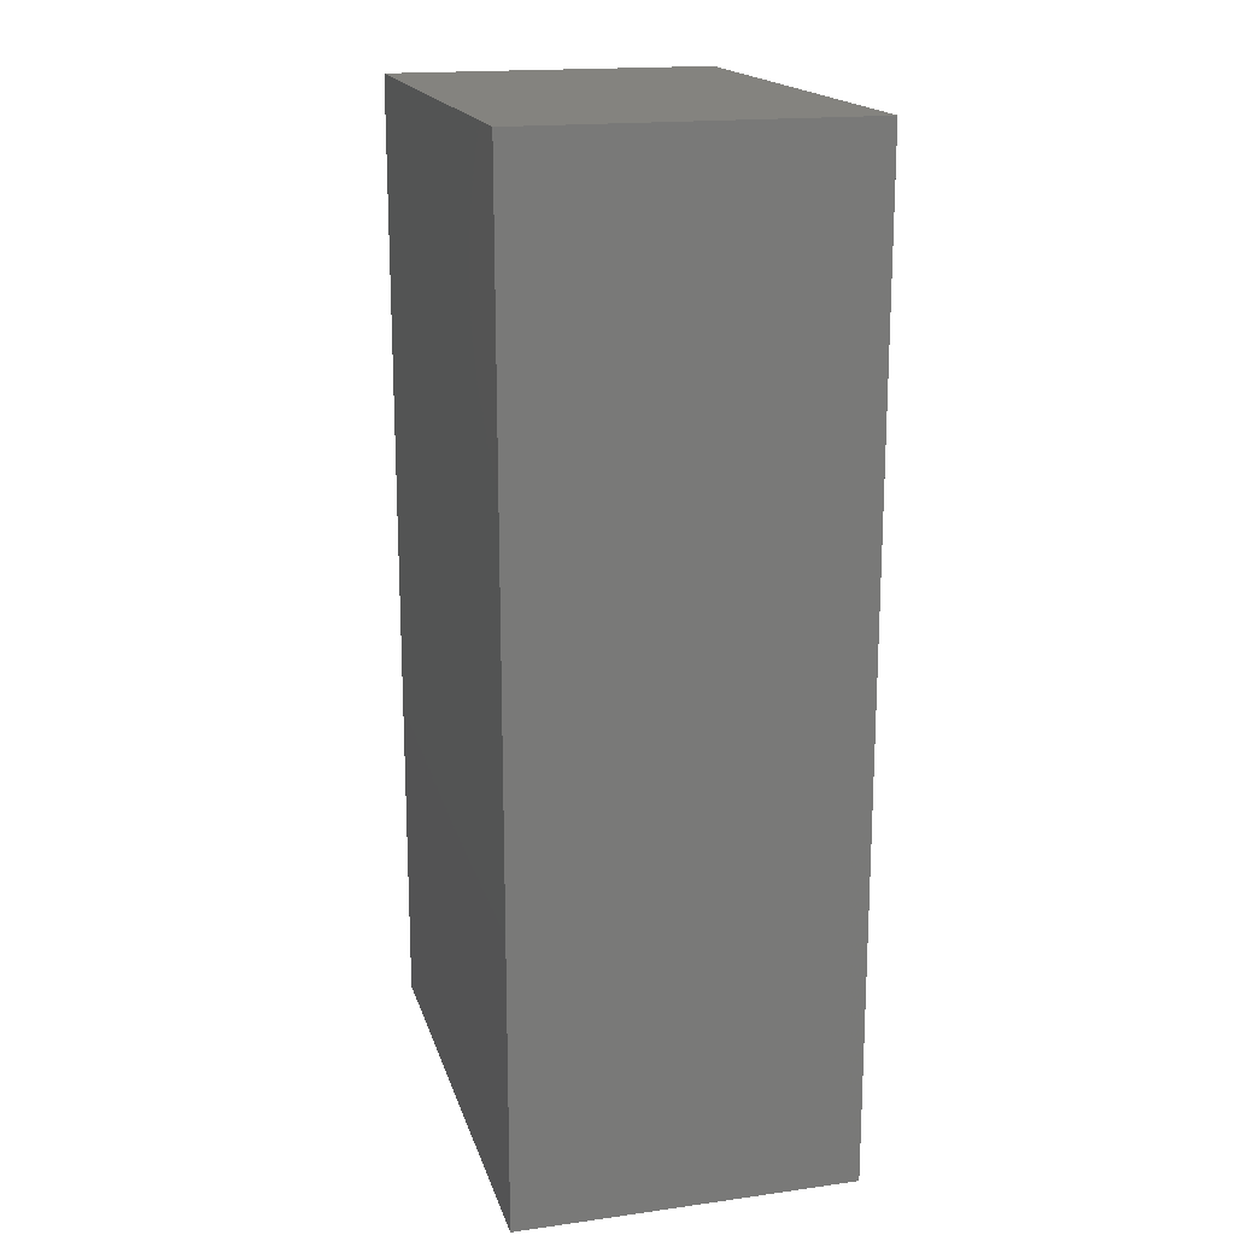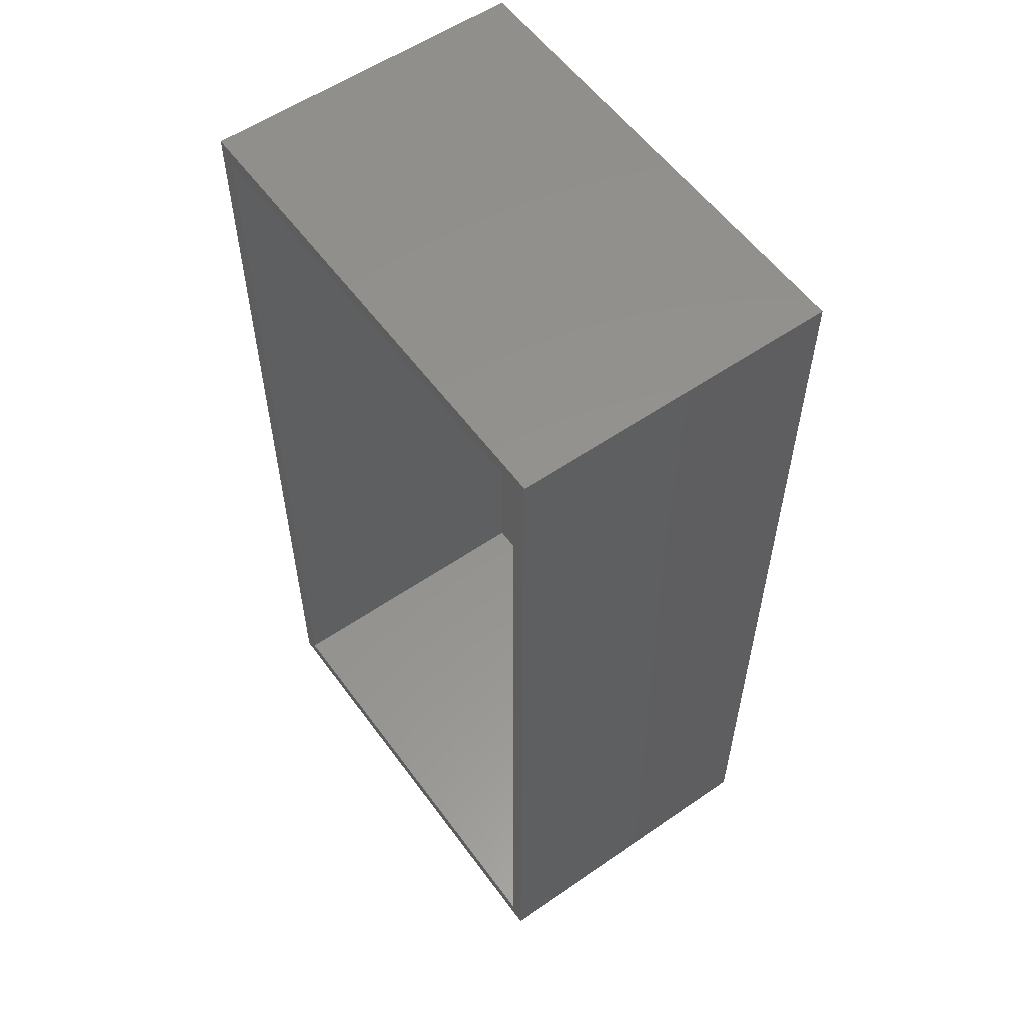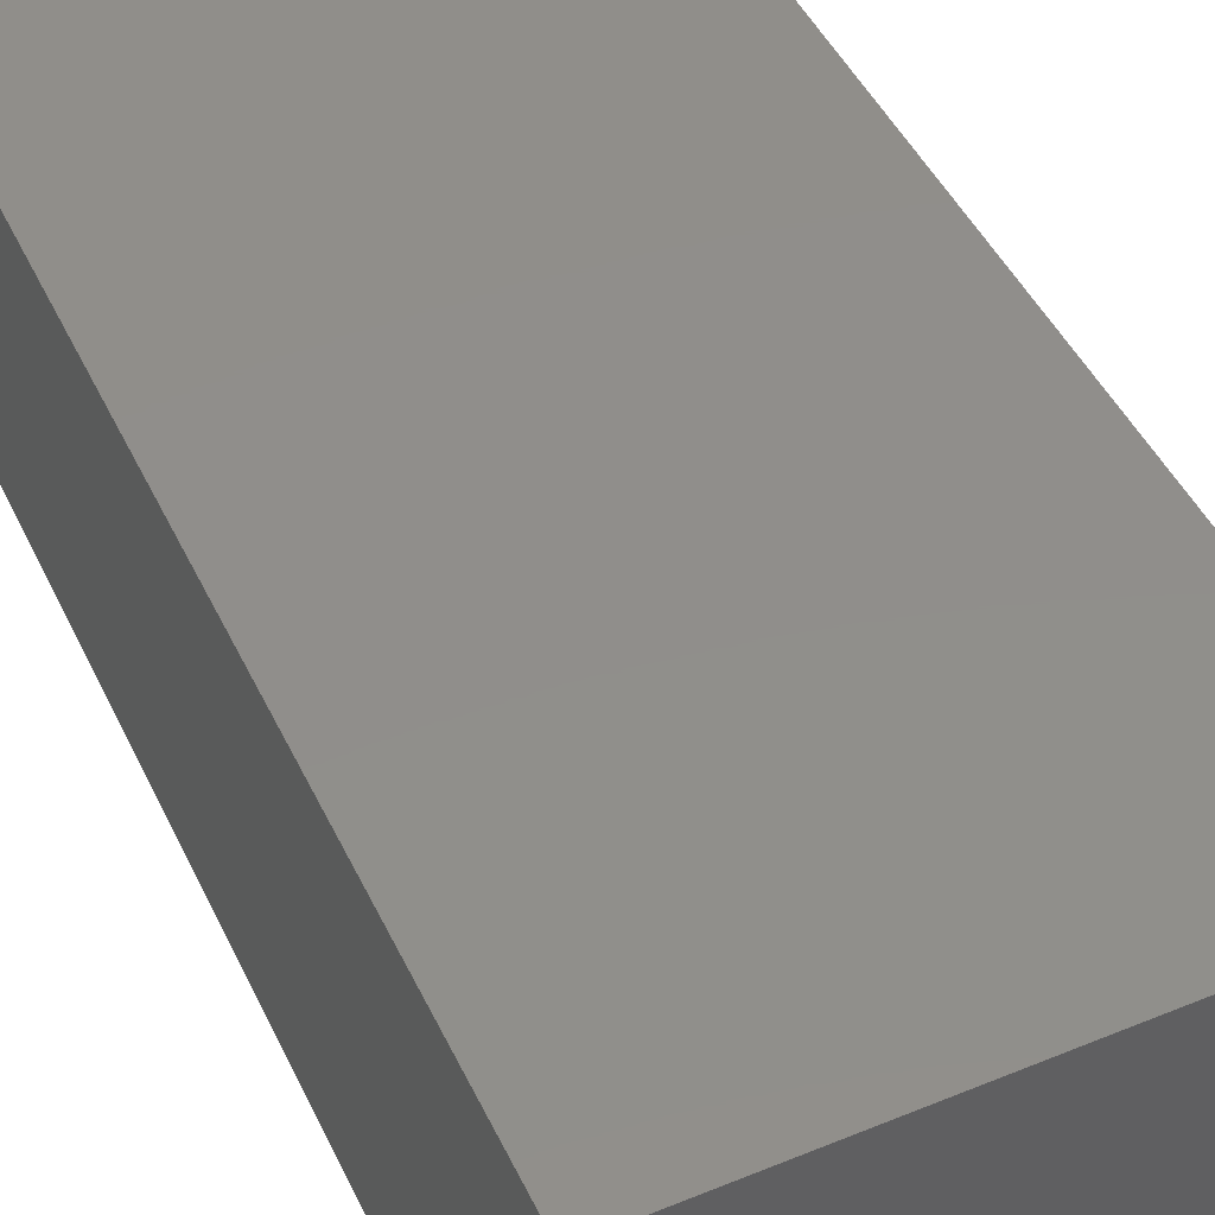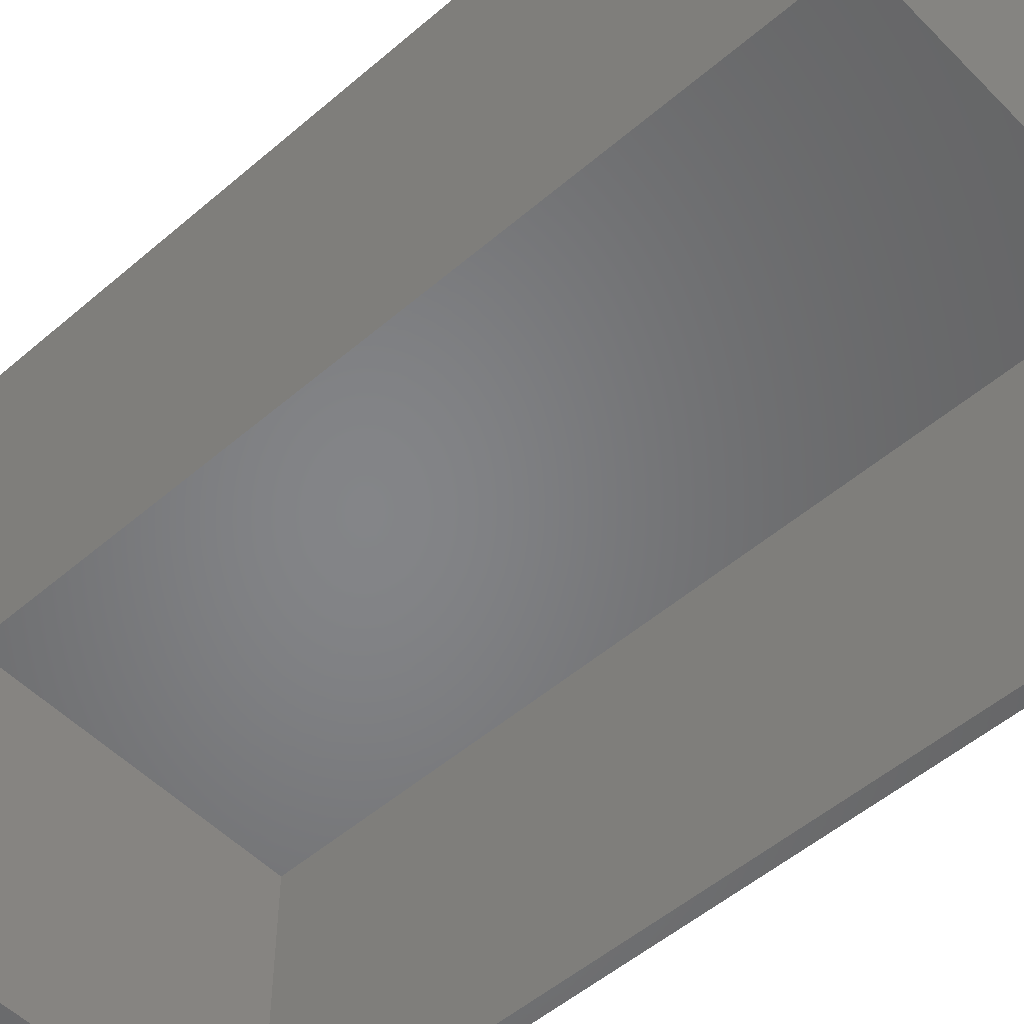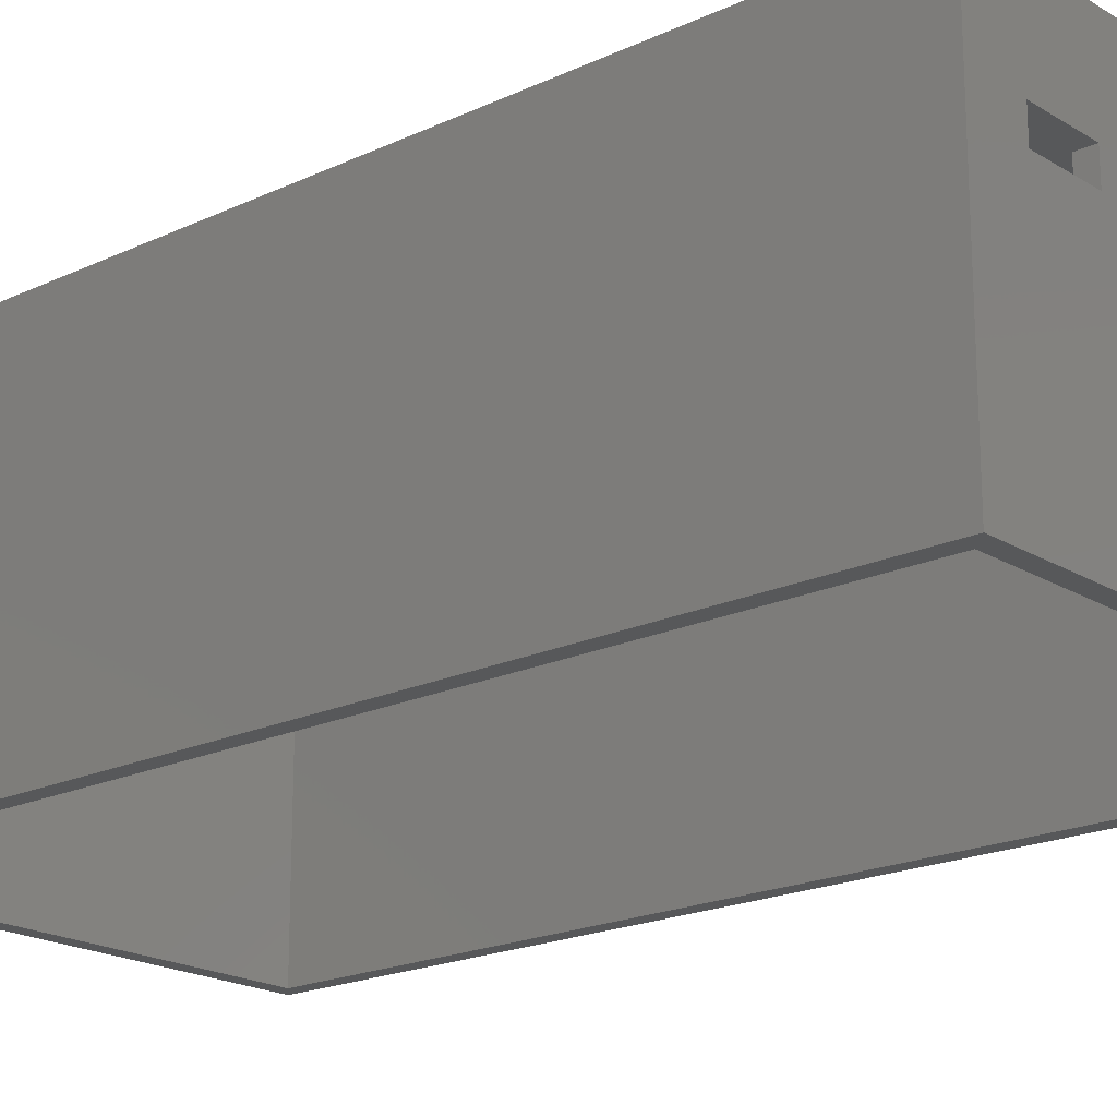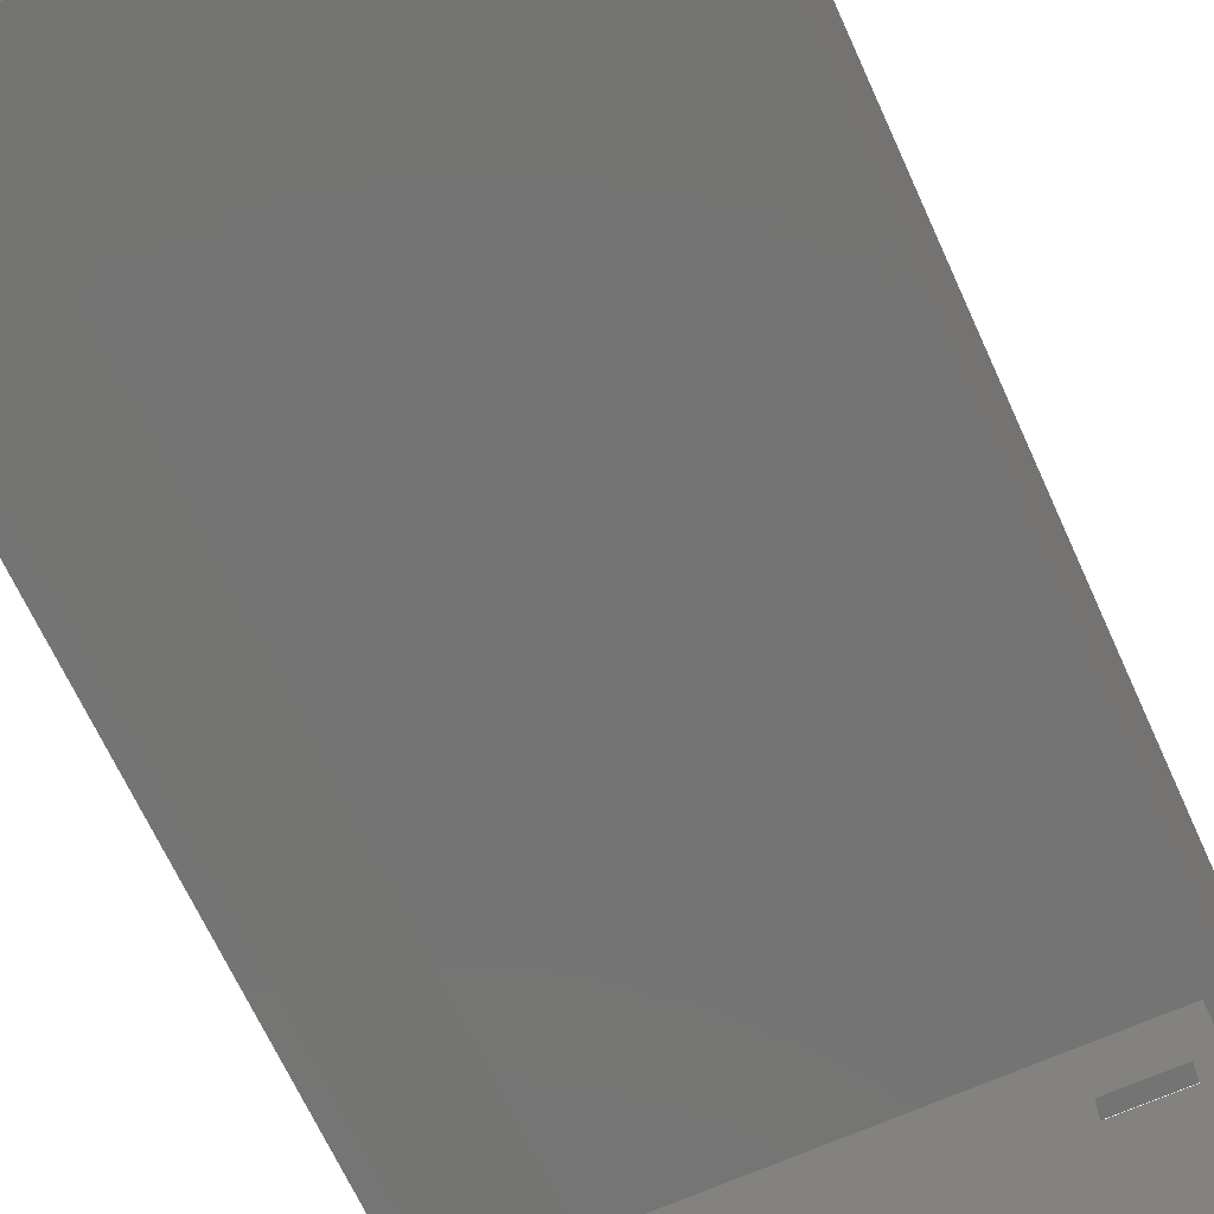
<metadata>
{"format":"stl","ext":"stl","renderer":"f3d","projection":"perspective","resolution":1024,"background":"white","views":[{"elev":17.9,"azim":75.0,"up":"+Y"},{"elev":56.5,"azim":-125.7,"up":"+Y"},{"elev":47.0,"azim":155.2,"up":"+Z"},{"elev":-52.2,"azim":-47.2,"up":"+Z"},{"elev":-19.4,"azim":-48.7,"up":"+Z"},{"elev":-66.4,"azim":-155.7,"up":"+Z"}]}
</metadata>
<code>
# stl→obj: 24 verts, 48 faces
v 0 0 0
v 0 88 30
v 0 88 0
v 0 0 30
v 45 0 30
v 45 88 30
v 45 88 0
v 45 0 0
v 43.5 1.5 0
v 1.5 1.5 0
v 1.5 86.5 0
v 43.5 86.5 0
v 11 0 22.5
v 5 0 22.5
v 5 0 20
v 11 0 20
v 1.5 1.5 28.5
v 1.5 86.5 28.5
v 43.5 86.5 28.5
v 43.5 1.5 28.5
v 11 1.5 22.5
v 11 1.5 20
v 5 1.5 22.5
v 5 1.5 20
f 1 2 3
f 2 1 4
f 2 5 6
f 5 2 4
f 5 7 6
f 7 5 8
f 7 2 6
f 2 7 3
f 8 9 7
f 8 10 9
f 10 1 11
f 1 10 8
f 12 7 9
f 11 7 12
f 11 3 7
f 3 11 1
f 13 4 14
f 4 15 14
f 15 1 16
f 1 15 4
f 4 13 5
f 16 5 13
f 8 16 1
f 16 8 5
f 17 11 18
f 11 17 10
f 17 19 20
f 19 17 18
f 9 19 12
f 19 9 20
f 11 19 18
f 19 11 12
f 20 21 17
f 20 22 21
f 10 22 9
f 9 22 20
f 23 17 21
f 24 17 23
f 24 10 17
f 22 10 24
f 14 24 23
f 24 14 15
f 14 21 13
f 21 14 23
f 16 21 22
f 21 16 13
f 24 16 22
f 16 24 15

</code>
